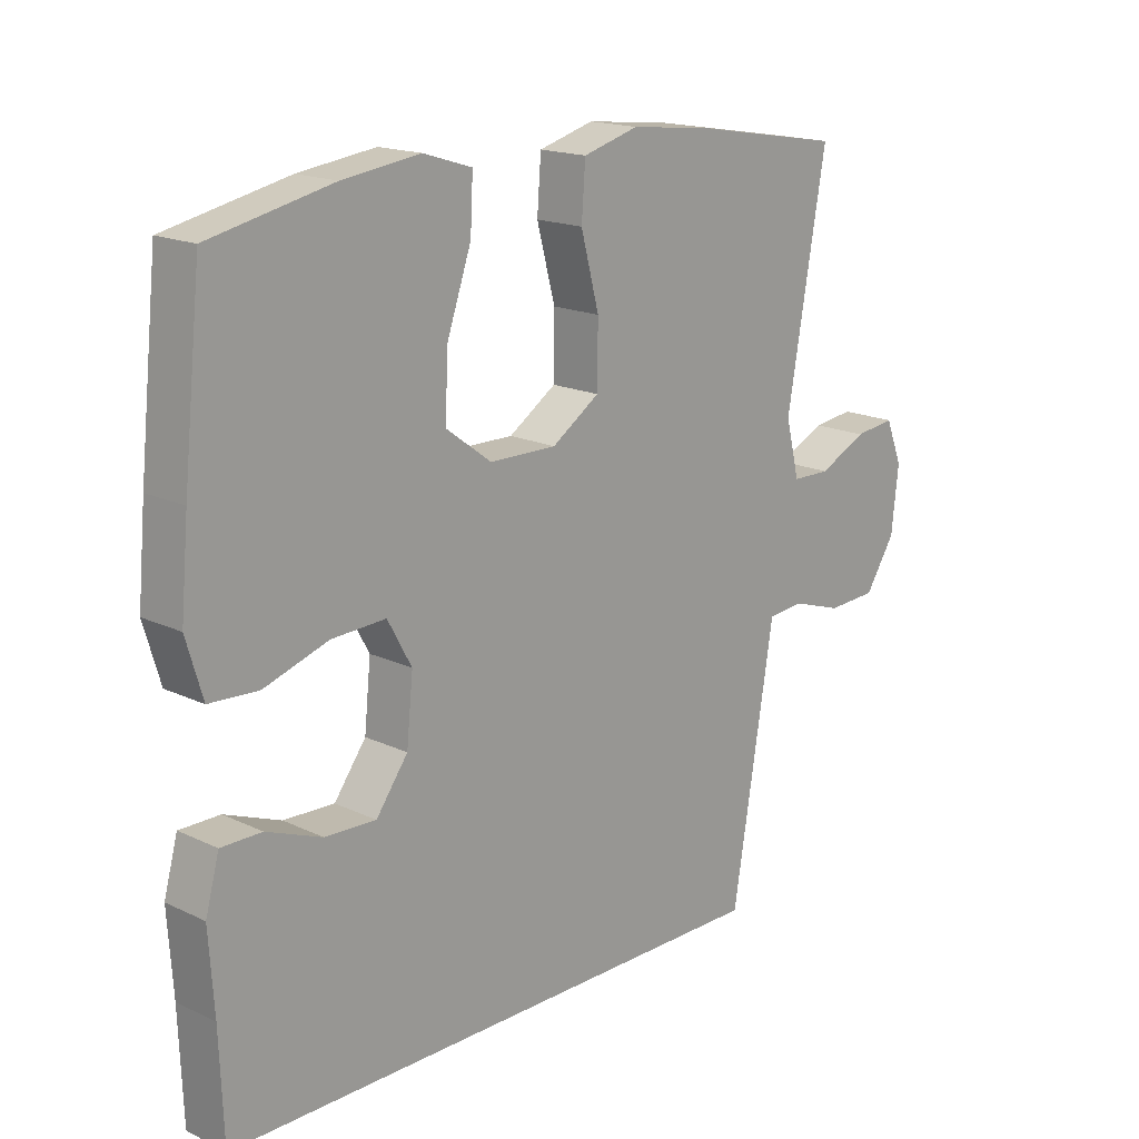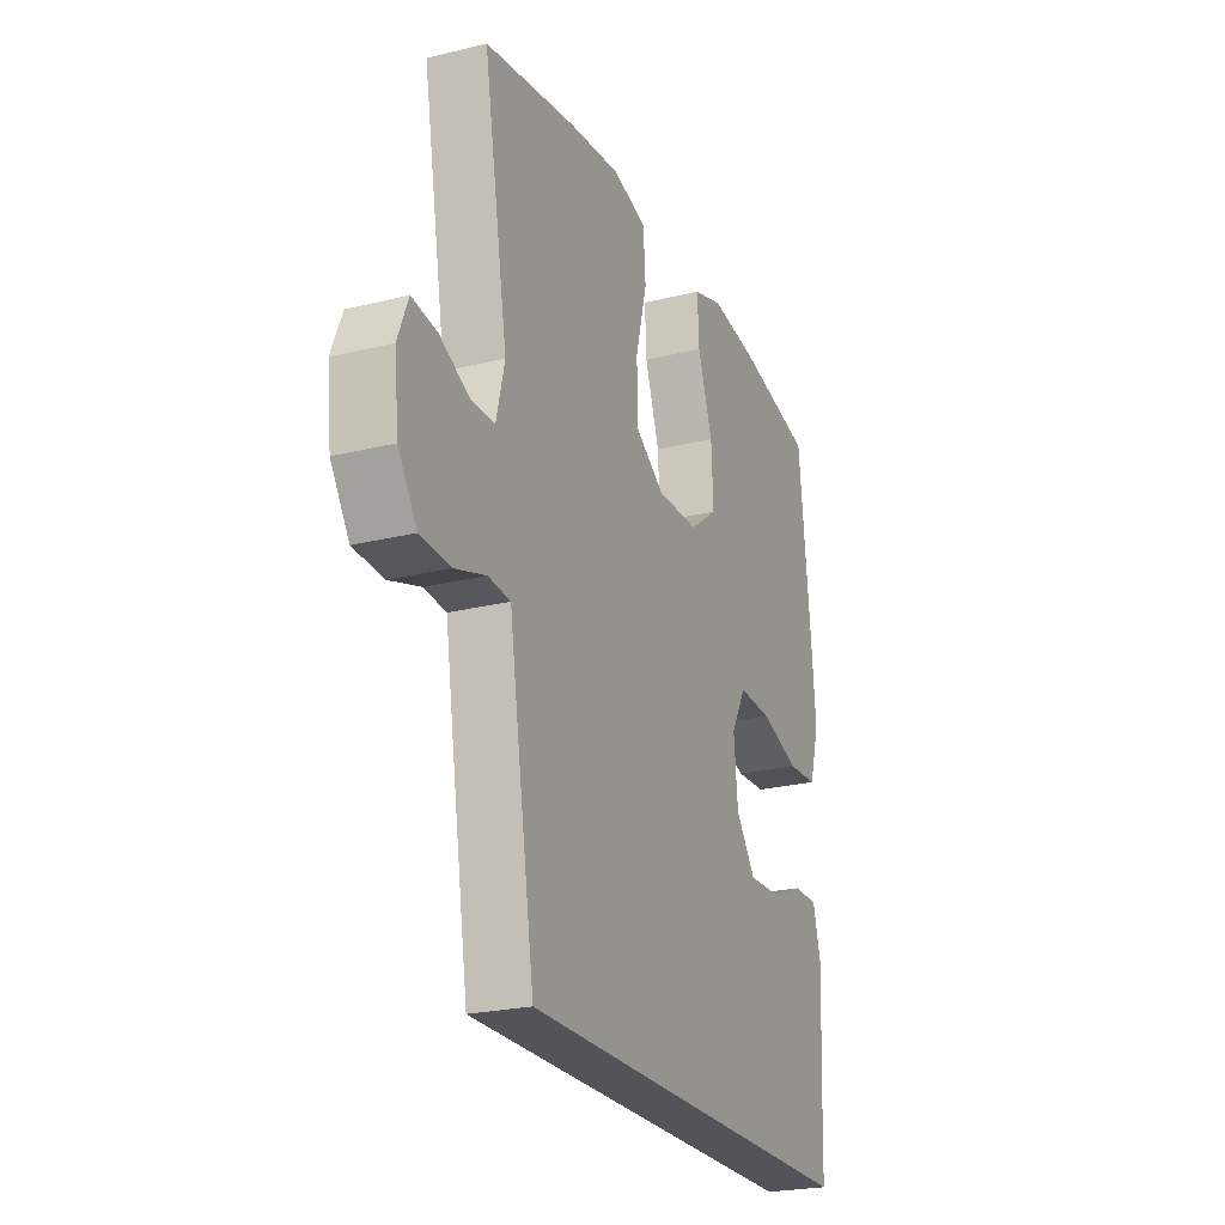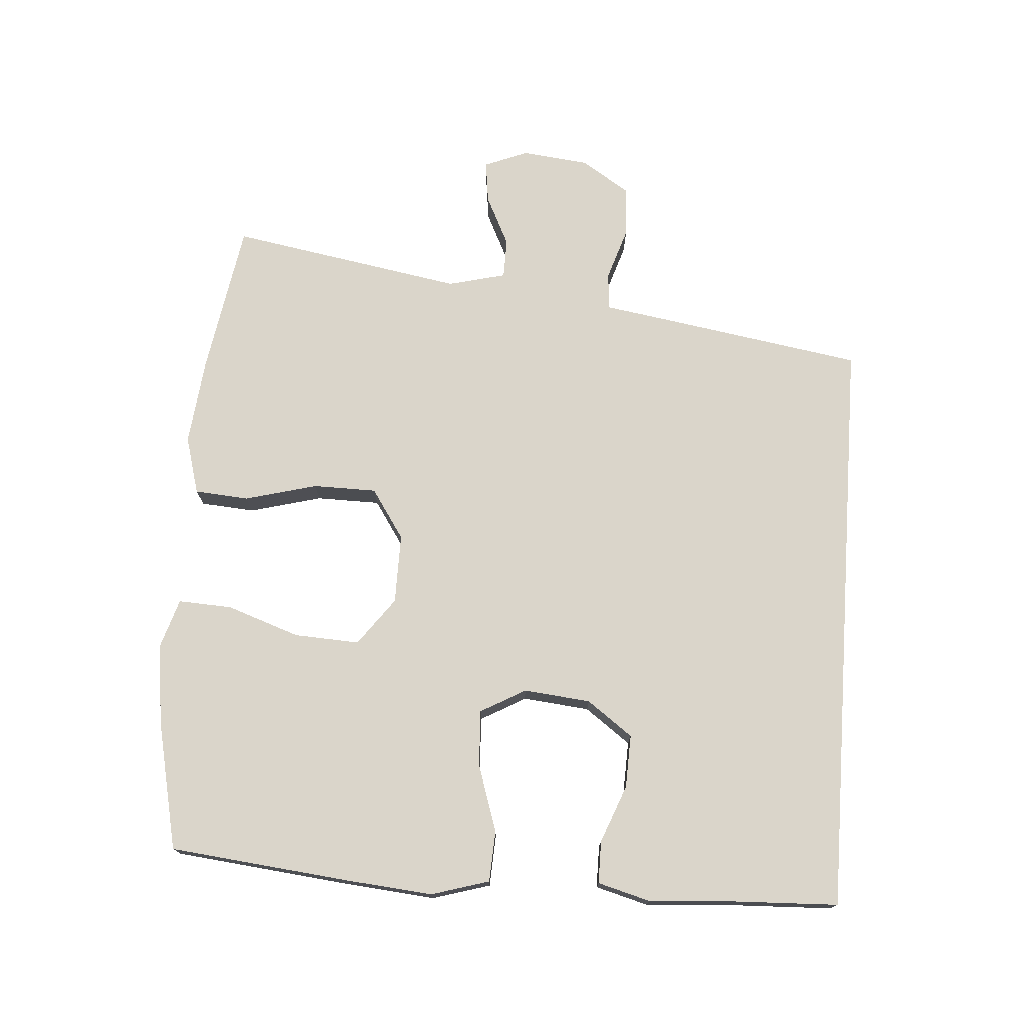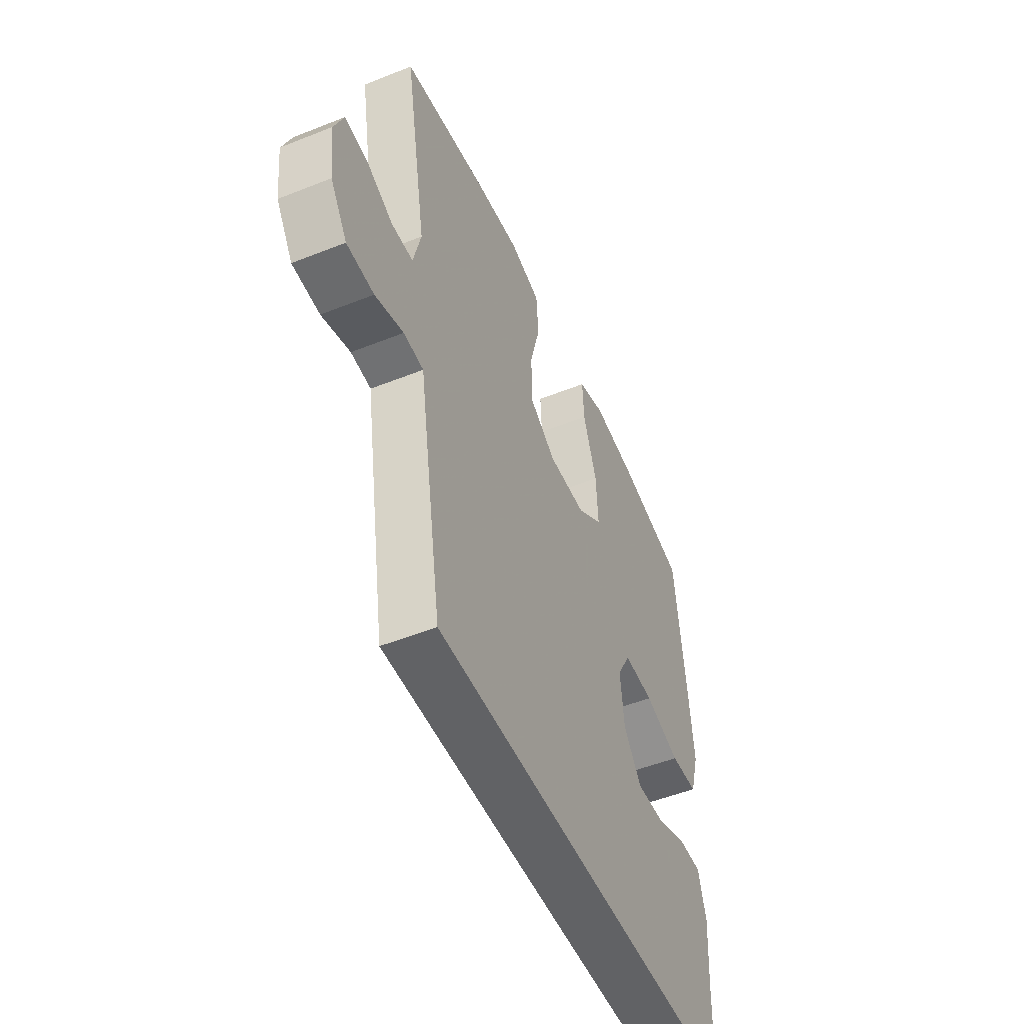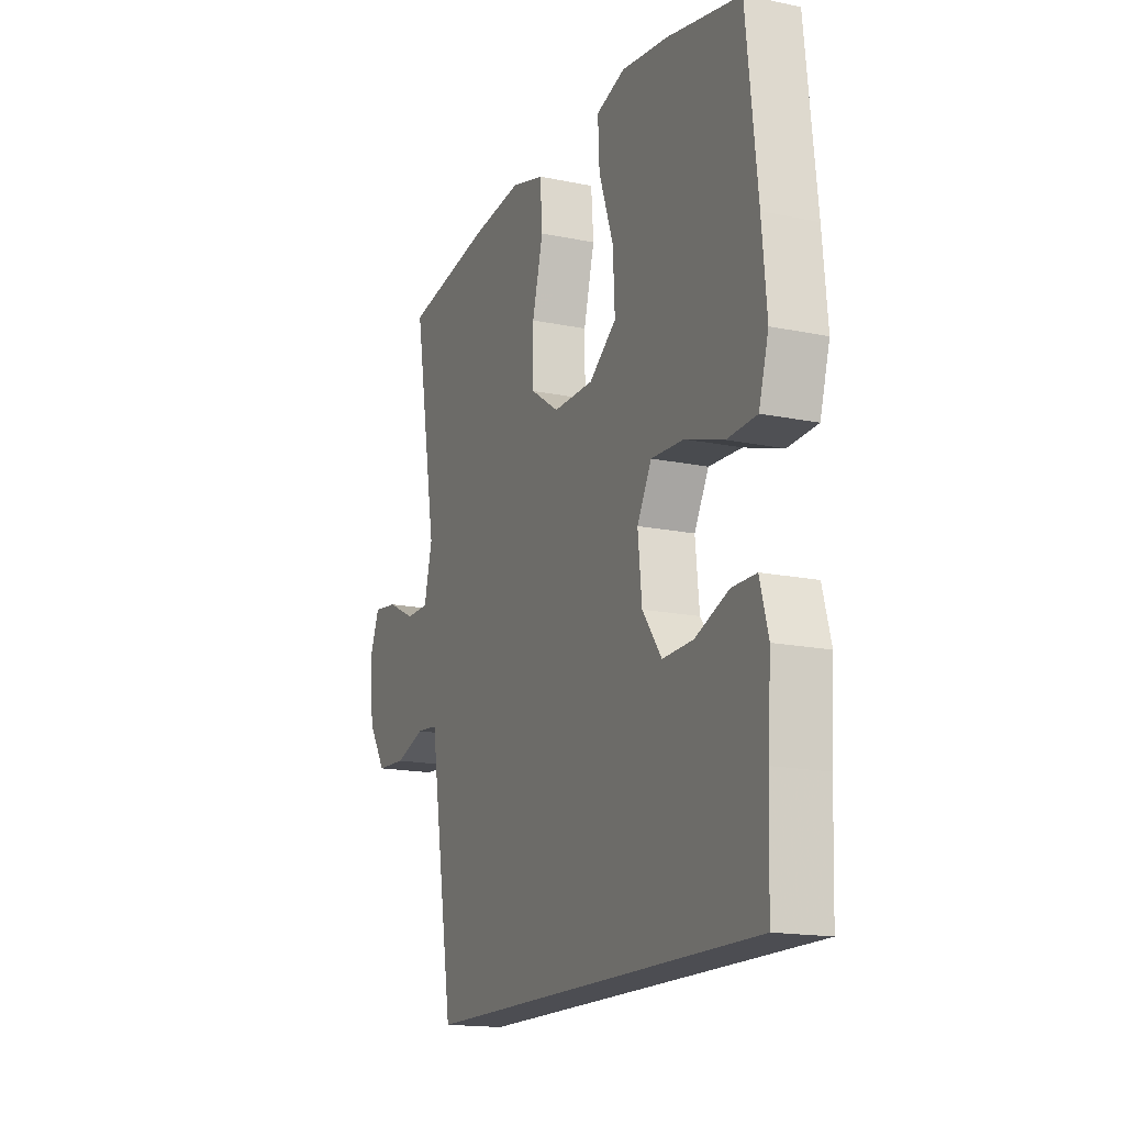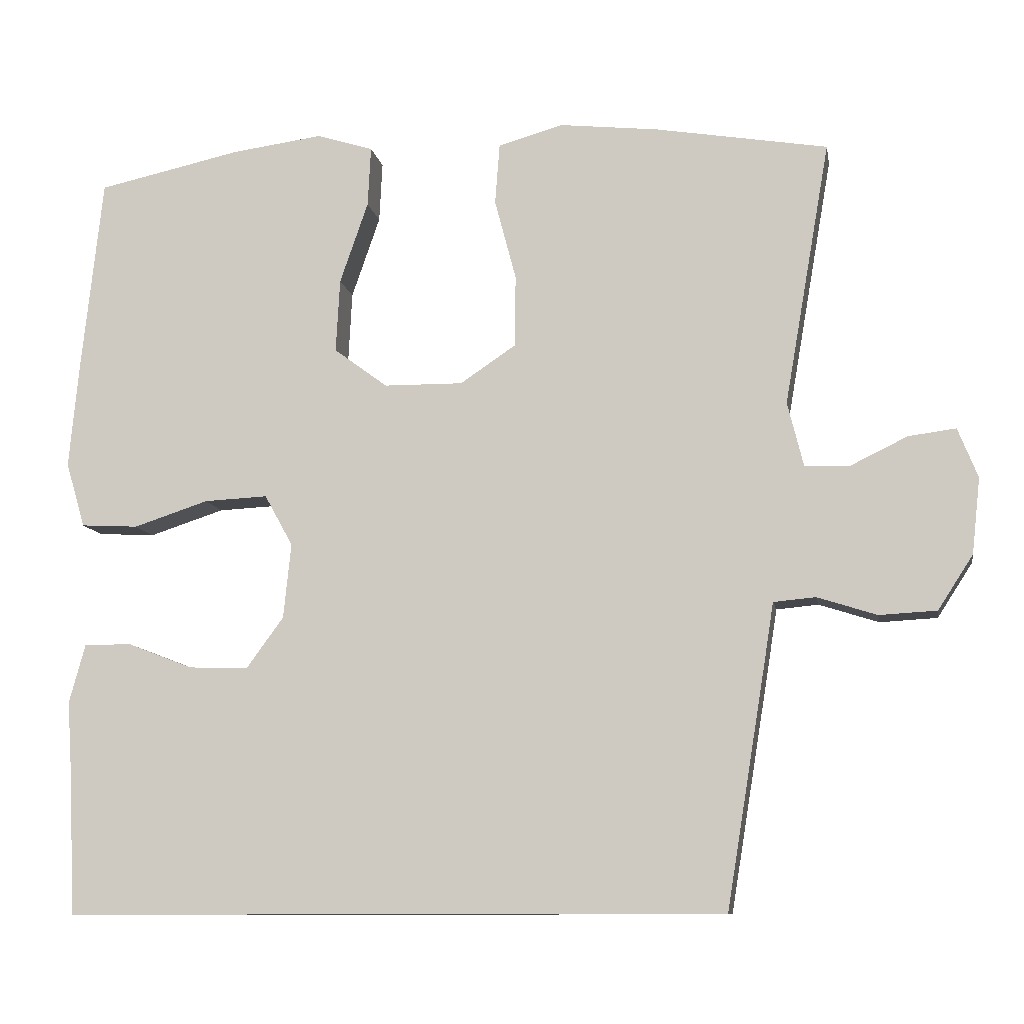
<metadata>
{"format":"obj","ext":"obj","renderer":"f3d","projection":"perspective","resolution":1024,"background":"white","views":[{"elev":17.2,"azim":133.3,"up":"+Z"},{"elev":-23.7,"azim":-67.5,"up":"+Z"},{"elev":74.3,"azim":94.0,"up":"+Y"},{"elev":-50.6,"azim":-66.4,"up":"+Z"},{"elev":-16.4,"azim":66.9,"up":"+Z"},{"elev":-10.3,"azim":-170.1,"up":"+Z"}]}
</metadata>
<code>
v 0.5 0.07 0.5
v 0.528 0.07 0.238
v 0.54 0.07 0.107
v 0.515 0.07 0.022
v 0.44 0.07 0.018
v 0.342 0.07 0.05
v 0.259 0.07 0.054
v 0.222 0.07 -0.013
v 0.232 0.07 -0.111
v 0.281 0.07 -0.178
v 0.359 0.07 -0.175
v 0.444 0.07 -0.142
v 0.506 0.07 -0.142
v 0.527 0.07 -0.219
v 0.519 0.07 -0.34
v 0.513 0.07 -0.5
v -0.353 0.07 -0.5
v -0.405 0.07 -0.182
v -0.417 0.07 -0.106
v -0.472 0.07 -0.101
v -0.55 0.07 -0.126
v -0.625 0.07 -0.122
v -0.671 0.07 -0.051
v -0.682 0.07 0.048
v -0.656 0.07 0.113
v -0.594 0.07 0.105
v -0.52 0.07 0.069
v -0.461 0.07 0.07
v -0.44 0.07 0.155
v -0.5 0.07 0.5
v -0.274 0.07 0.538
v -0.145 0.07 0.552
v -0.06 0.07 0.528
v -0.054 0.07 0.448
v -0.082 0.07 0.342
v -0.081 0.07 0.248
v -0.008 0.07 0.199
v 0.095 0.07 0.2
v 0.165 0.07 0.252
v 0.16 0.07 0.348
v 0.123 0.07 0.455
v 0.119 0.07 0.534
v 0.193 0.07 0.557
v 0.312 0.07 0.541
v 0.5 0 0.5
v 0.528 0 0.238
v 0.54 0 0.107
v 0.515 0 0.022
v 0.44 0 0.018
v 0.342 0 0.05
v 0.259 0 0.054
v 0.222 0 -0.013
v 0.232 0 -0.111
v 0.281 0 -0.178
v 0.359 0 -0.175
v 0.444 0 -0.142
v 0.506 0 -0.142
v 0.527 0 -0.219
v 0.519 0 -0.34
v 0.513 0 -0.5
v -0.353 0 -0.5
v -0.405 0 -0.182
v -0.417 0 -0.106
v -0.472 0 -0.101
v -0.55 0 -0.126
v -0.625 0 -0.122
v -0.671 0 -0.051
v -0.682 0 0.048
v -0.656 0 0.113
v -0.594 0 0.105
v -0.52 0 0.069
v -0.461 0 0.07
v -0.44 0 0.155
v -0.5 0 0.5
v -0.274 0 0.538
v -0.145 0 0.552
v -0.06 0 0.528
v -0.054 0 0.448
v -0.082 0 0.342
v -0.081 0 0.248
v -0.008 0 0.199
v 0.095 0 0.2
v 0.165 0 0.252
v 0.16 0 0.348
v 0.123 0 0.455
v 0.119 0 0.534
v 0.193 0 0.557
v 0.312 0 0.541
f 4 5 6
f 3 4 6
f 2 3 6
f 1 2 6
f 44 1 6
f 43 44 6
f 42 43 6
f 41 42 6
f 40 41 6
f 39 40 6 7
f 38 39 7 8
f 37 38 8 9
f 36 37 9 10
f 33 34 35
f 32 33 35
f 31 32 35
f 30 31 35
f 29 30 35
f 28 29 35 36
f 25 26 27
f 24 25 27
f 23 24 27
f 22 23 27
f 21 22 27
f 20 21 27
f 19 20 27 28
f 17 18 19
f 16 17 19
f 15 16 19
f 13 14 15
f 12 13 15
f 11 12 15
f 10 11 15
f 10 15 19 28
f 10 28 36
f 50 49 48
f 50 48 47
f 50 47 46
f 50 46 45
f 50 45 88
f 50 88 87
f 50 87 86
f 50 86 85
f 50 85 84
f 51 50 84 83
f 52 51 83 82
f 53 52 82 81
f 54 53 81 80
f 79 78 77
f 79 77 76
f 79 76 75
f 79 75 74
f 79 74 73
f 80 79 73 72
f 71 70 69
f 71 69 68
f 71 68 67
f 71 67 66
f 71 66 65
f 71 65 64
f 72 71 64 63
f 63 62 61
f 63 61 60
f 63 60 59
f 59 58 57
f 59 57 56
f 59 56 55
f 59 55 54
f 72 63 59 54
f 80 72 54
f 1 45 46 2
f 2 46 47 3
f 3 47 48 4
f 4 48 49 5
f 5 49 50 6
f 6 50 51 7
f 7 51 52 8
f 8 52 53 9
f 9 53 54 10
f 10 54 55 11
f 11 55 56 12
f 12 56 57 13
f 13 57 58 14
f 14 58 59 15
f 15 59 60 16
f 16 60 61 17
f 17 61 62 18
f 18 62 63 19
f 19 63 64 20
f 20 64 65 21
f 21 65 66 22
f 22 66 67 23
f 23 67 68 24
f 24 68 69 25
f 25 69 70 26
f 26 70 71 27
f 27 71 72 28
f 28 72 73 29
f 29 73 74 30
f 30 74 75 31
f 31 75 76 32
f 32 76 77 33
f 33 77 78 34
f 34 78 79 35
f 35 79 80 36
f 36 80 81 37
f 37 81 82 38
f 38 82 83 39
f 39 83 84 40
f 40 84 85 41
f 41 85 86 42
f 42 86 87 43
f 43 87 88 44
f 44 88 45 1

</code>
